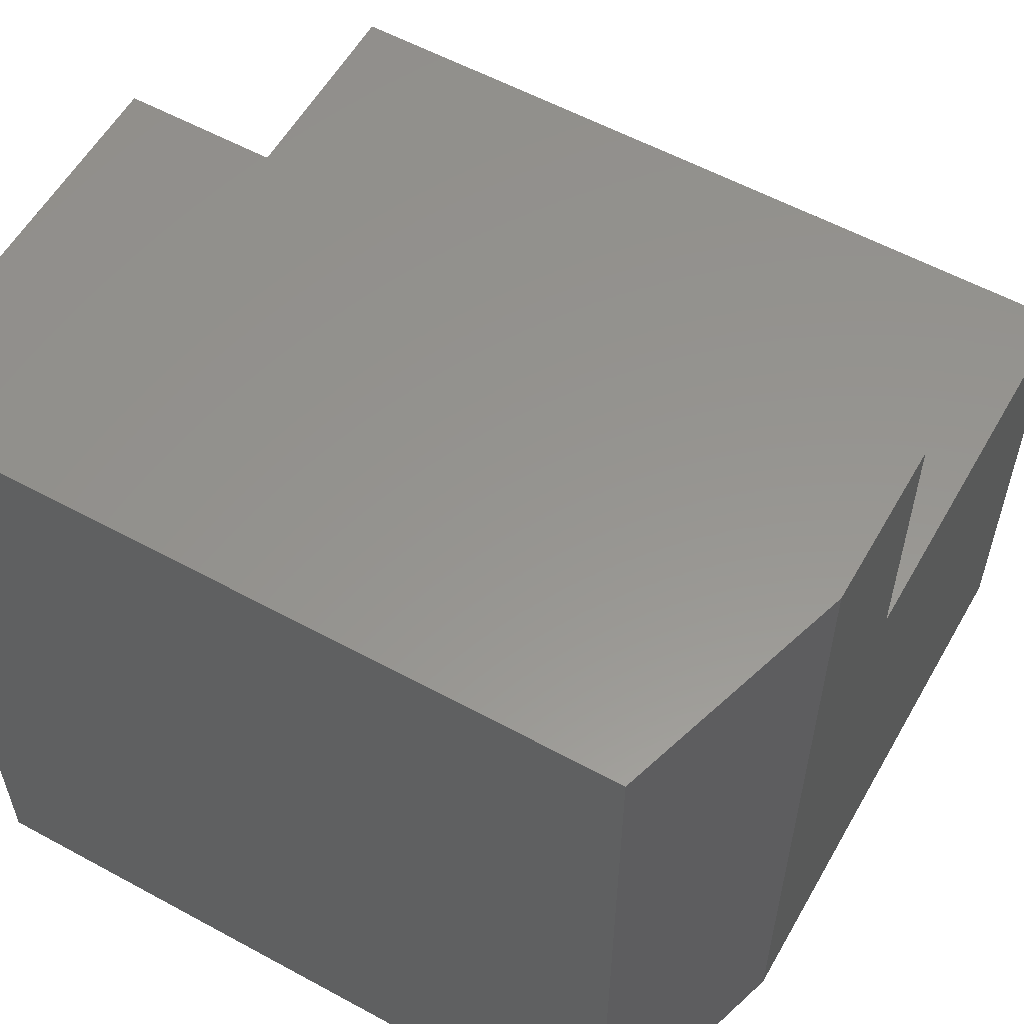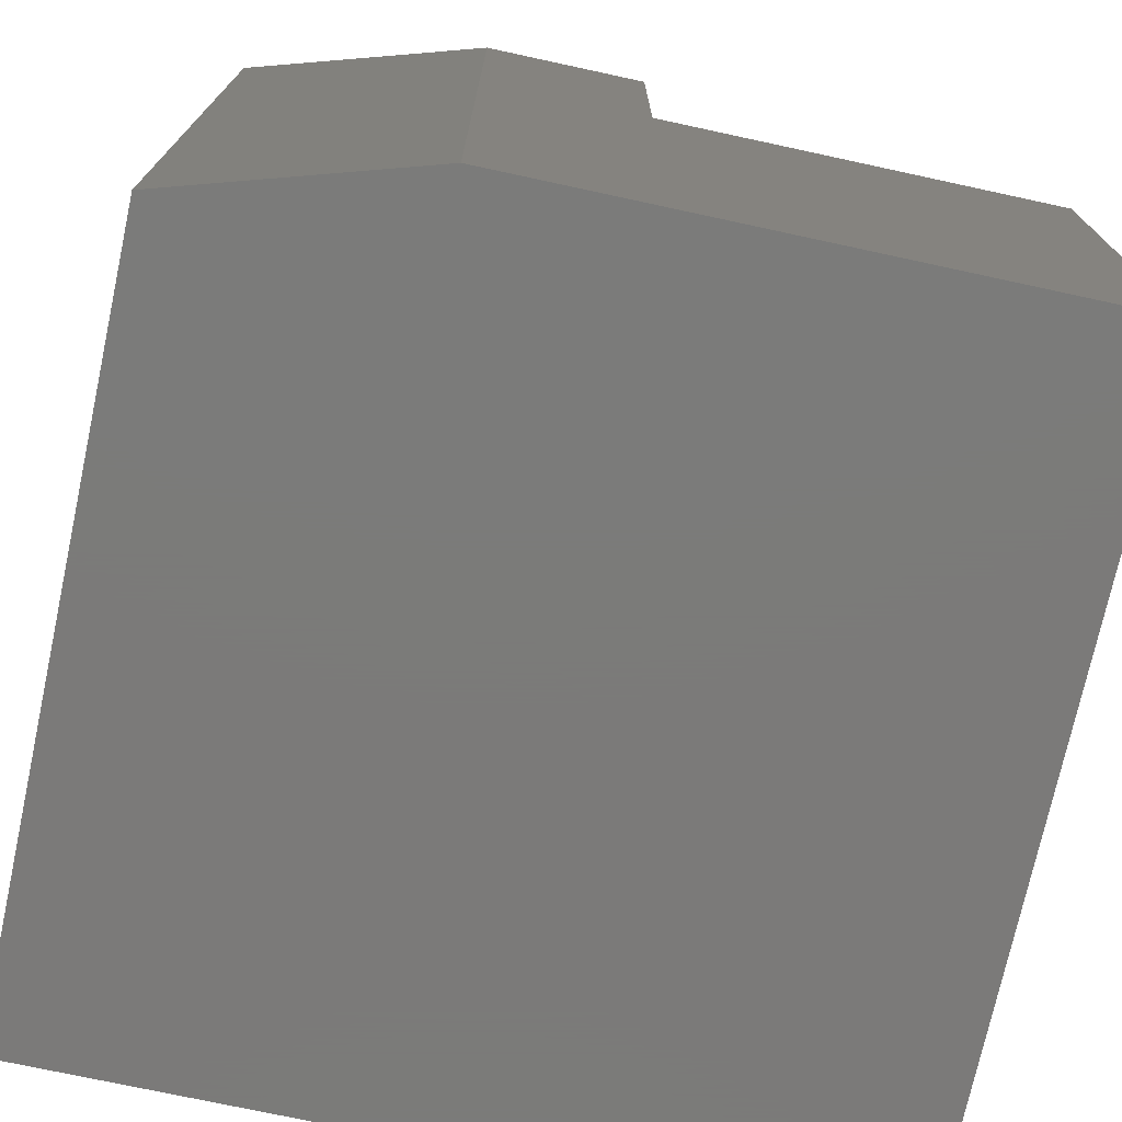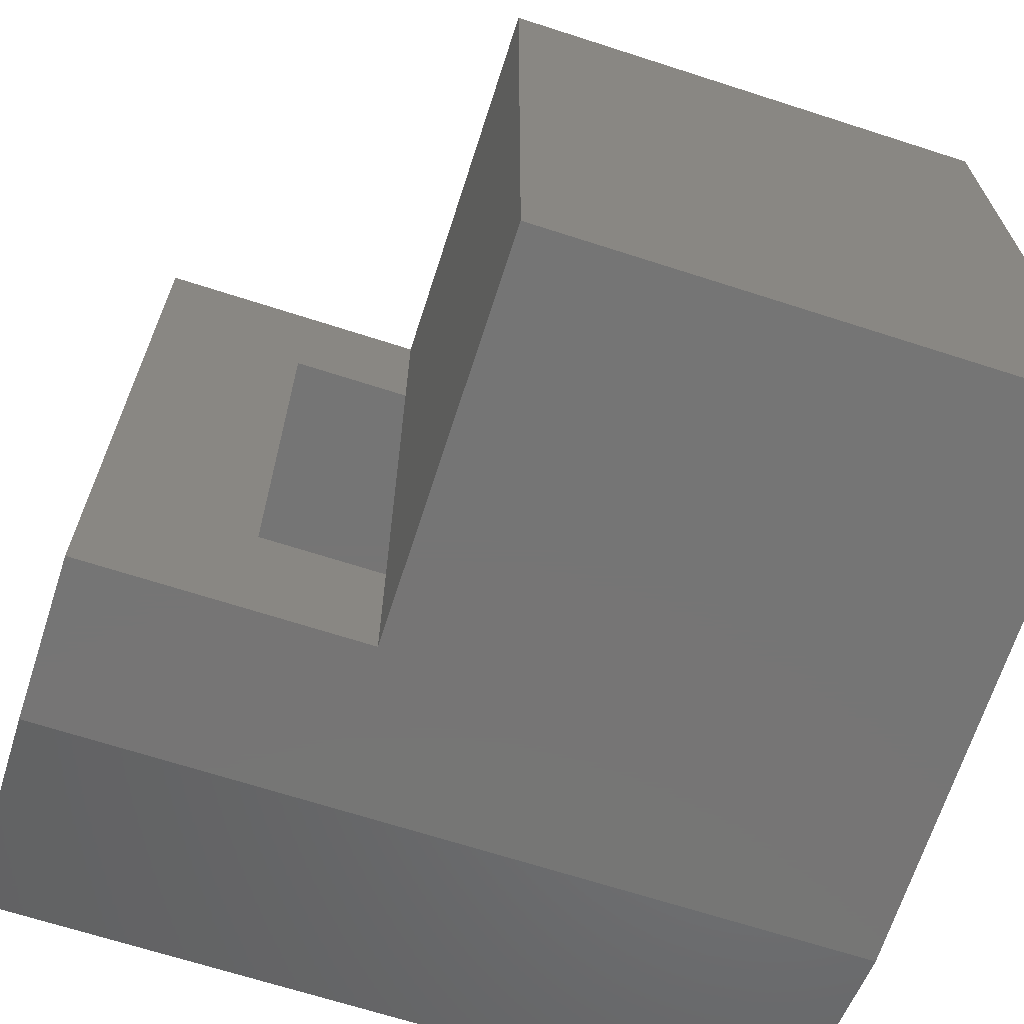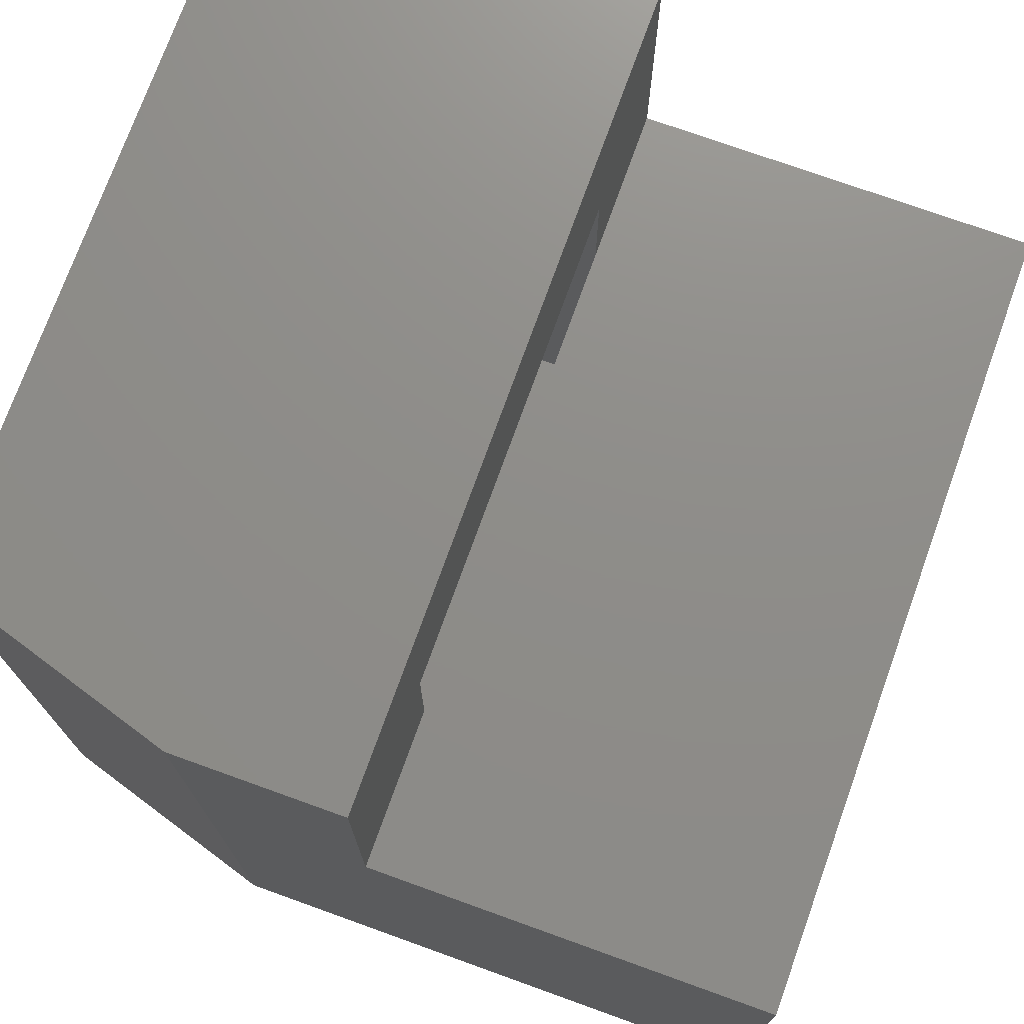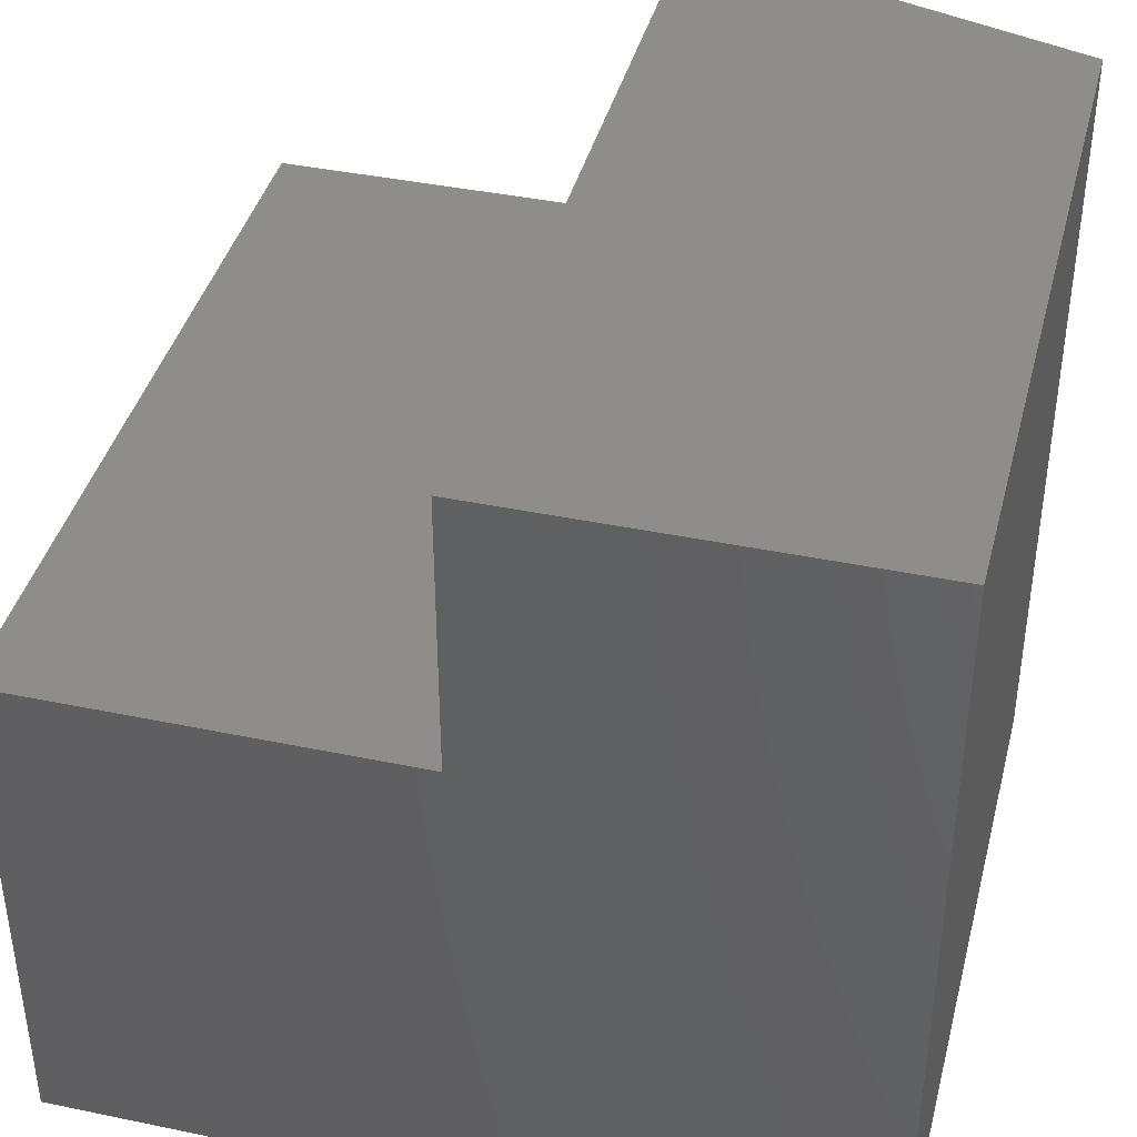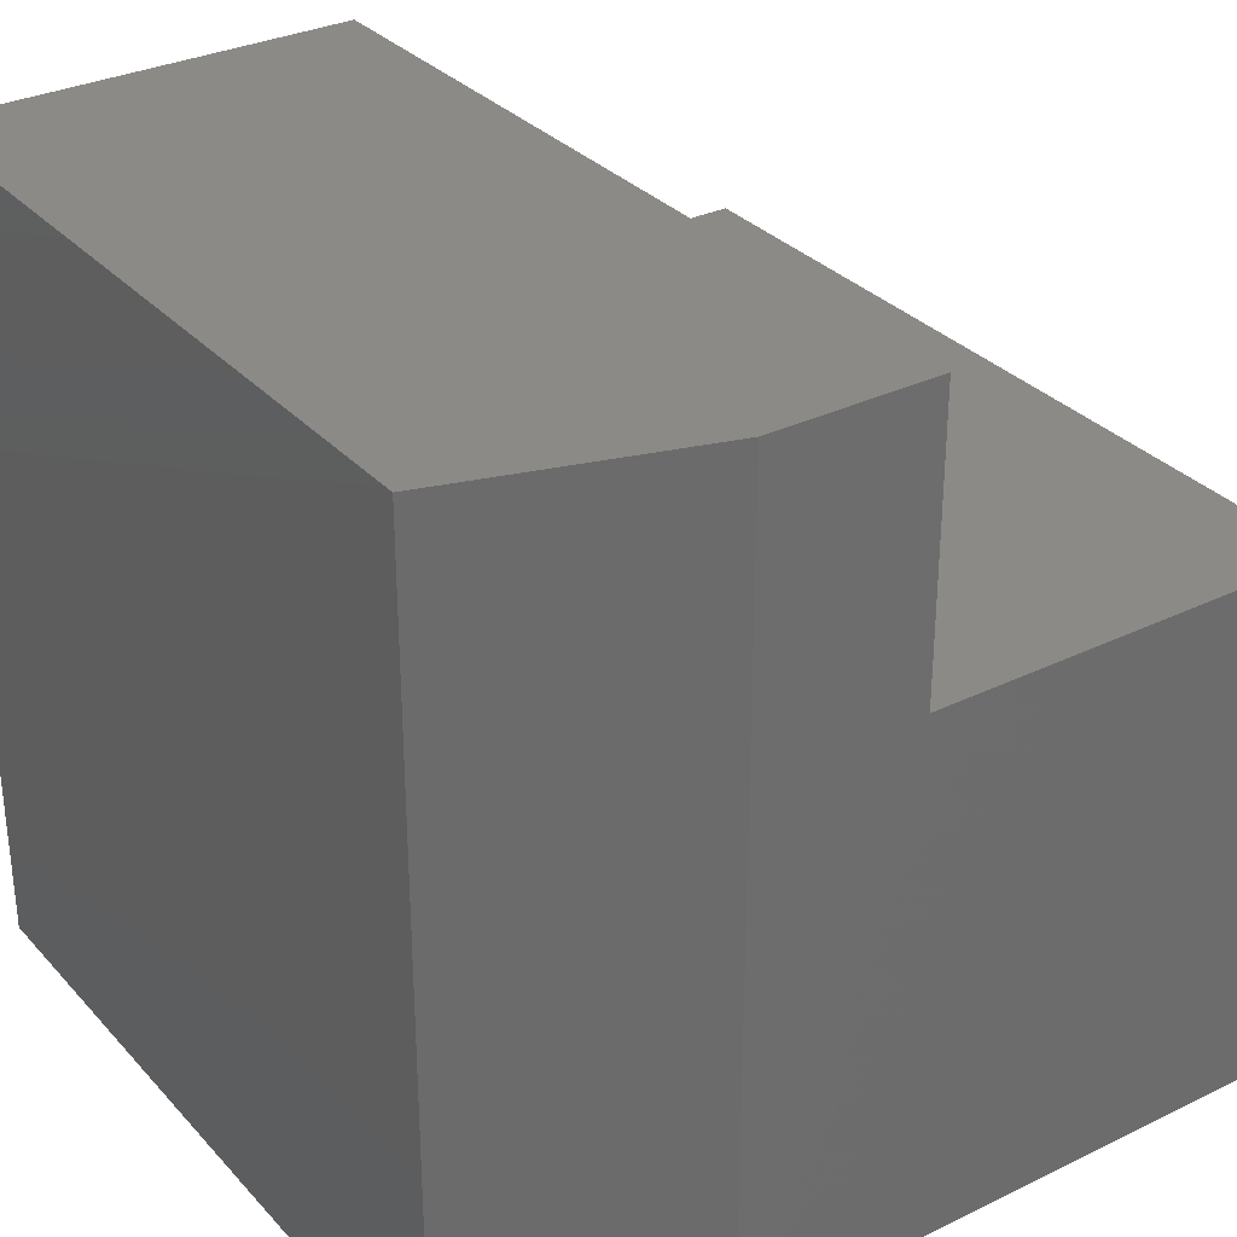
<metadata>
{"format":"stl","ext":"stl","renderer":"f3d","projection":"perspective","resolution":1024,"background":"white","views":[{"elev":57.4,"azim":-60.5,"up":"+Z"},{"elev":-73.9,"azim":-12.2,"up":"+Z"},{"elev":-67.8,"azim":72.1,"up":"+Y"},{"elev":74.1,"azim":19.8,"up":"+Z"},{"elev":40.5,"azim":-165.7,"up":"+Z"},{"elev":31.6,"azim":-34.5,"up":"+Z"}]}
</metadata>
<code>
# stl→obj: 30 verts, 56 faces
v 1.005e-17 -0.04688 0.1641
v -2.87e-18 -0.04688 -0.04688
v 1.005e-17 -0.7031 0.1641
v -2.87e-18 -0.7031 -0.04688
v 3.301e-17 0.1641 0.5391
v 1.005e-17 0.1641 0.1641
v 2.009e-17 -0.04688 0.3281
v 3.301e-17 -0.9141 0.5391
v 2.009e-17 -0.7031 0.3281
v 1.005e-17 -0.9141 0.1641
v 0.5391 0.1641 0.1641
v 0.5391 -0.9141 0.1641
v -0.3281 -0.04688 -0.3281
v 0.3281 -0.04688 -0.3281
v 0.3281 -0.04688 -0.04688
v -0.3281 -0.04688 0.3281
v -0.1883 -0.7031 0.3281
v -0.3281 -0.6606 0.3281
v -0.1883 -0.7031 -0.3281
v 0.3281 -0.7031 -0.04688
v 0.3281 -0.7031 -0.3281
v 0.5391 0.1641 -0.5391
v 0.5391 -0.9141 -0.5391
v -0.5391 0.1641 -0.5391
v -0.5391 0.1641 0.5391
v -0.5391 -0.8169 -0.5391
v -0.2197 -0.9141 -0.5391
v -0.5391 -0.8169 0.5391
v -0.2197 -0.9141 0.5391
v -0.3281 -0.6606 -0.3281
f 1 2 3
f 3 2 4
f 5 1 6
f 1 5 7
f 7 5 8
f 7 8 9
f 9 8 10
f 9 10 3
f 11 6 1
f 1 3 11
f 11 3 10
f 11 10 12
f 13 14 15
f 13 15 2
f 13 2 1
f 13 1 7
f 13 7 16
f 17 18 9
f 9 18 16
f 9 16 7
f 19 17 9
f 19 9 3
f 19 3 4
f 19 4 20
f 19 20 21
f 22 11 23
f 23 11 12
f 24 25 5
f 24 5 6
f 24 6 11
f 24 11 22
f 24 22 26
f 26 22 23
f 26 23 27
f 5 25 8
f 8 25 28
f 8 28 29
f 28 25 26
f 26 25 24
f 27 23 12
f 27 12 10
f 27 10 8
f 27 8 29
f 27 29 26
f 26 29 28
f 14 21 15
f 15 21 20
f 19 21 30
f 30 21 14
f 30 14 13
f 18 30 16
f 16 30 13
f 19 30 17
f 17 30 18
f 2 15 4
f 4 15 20

</code>
